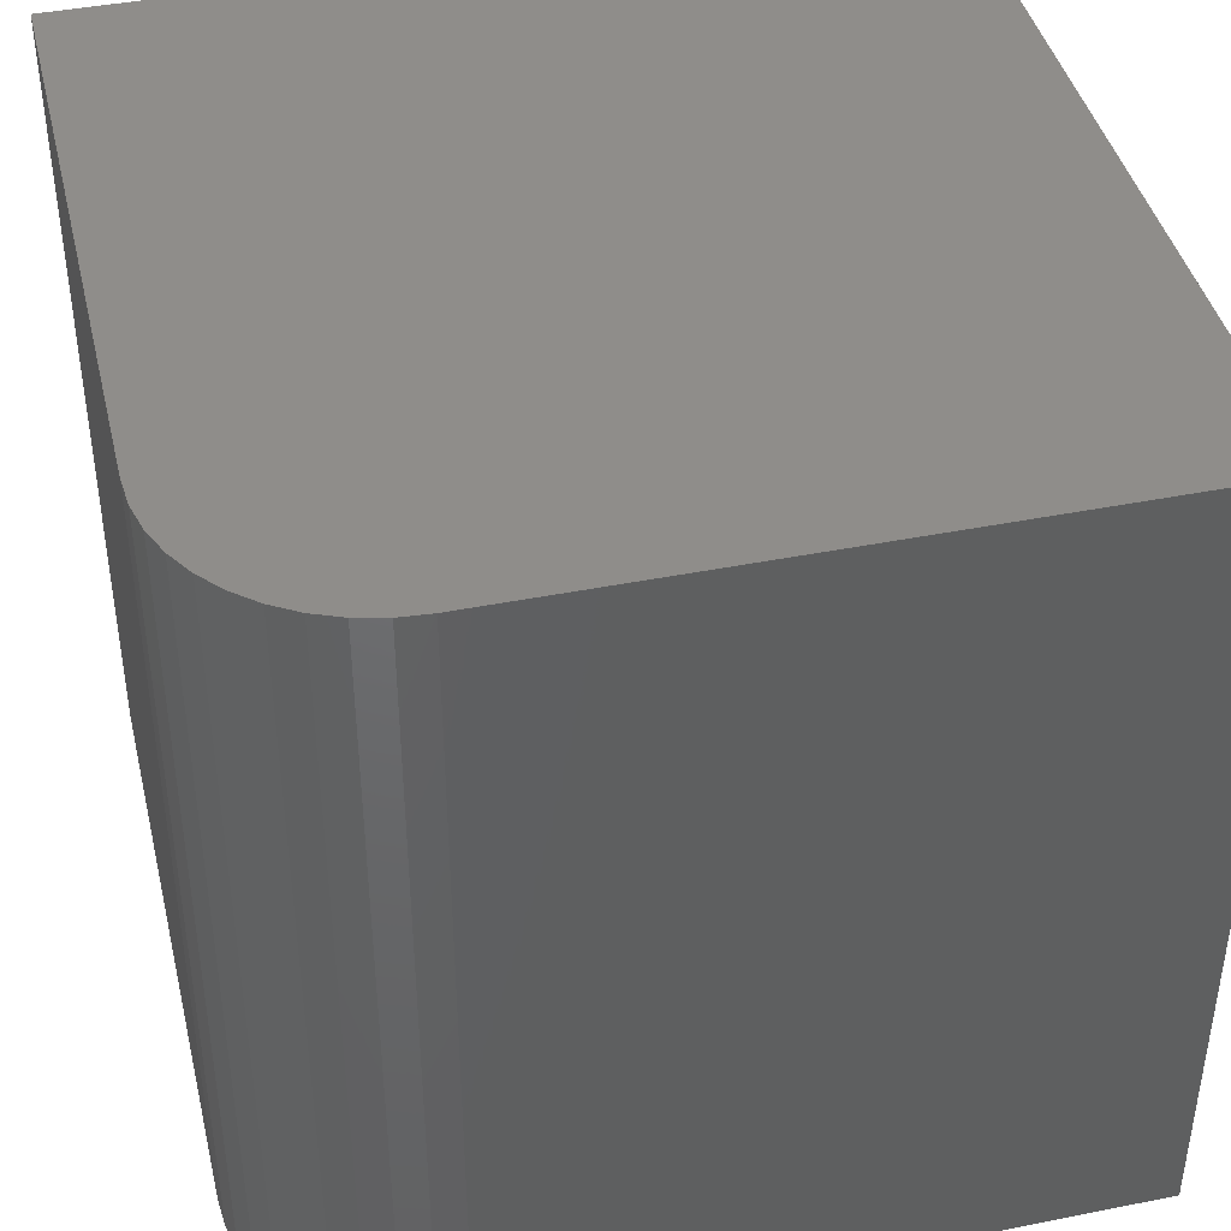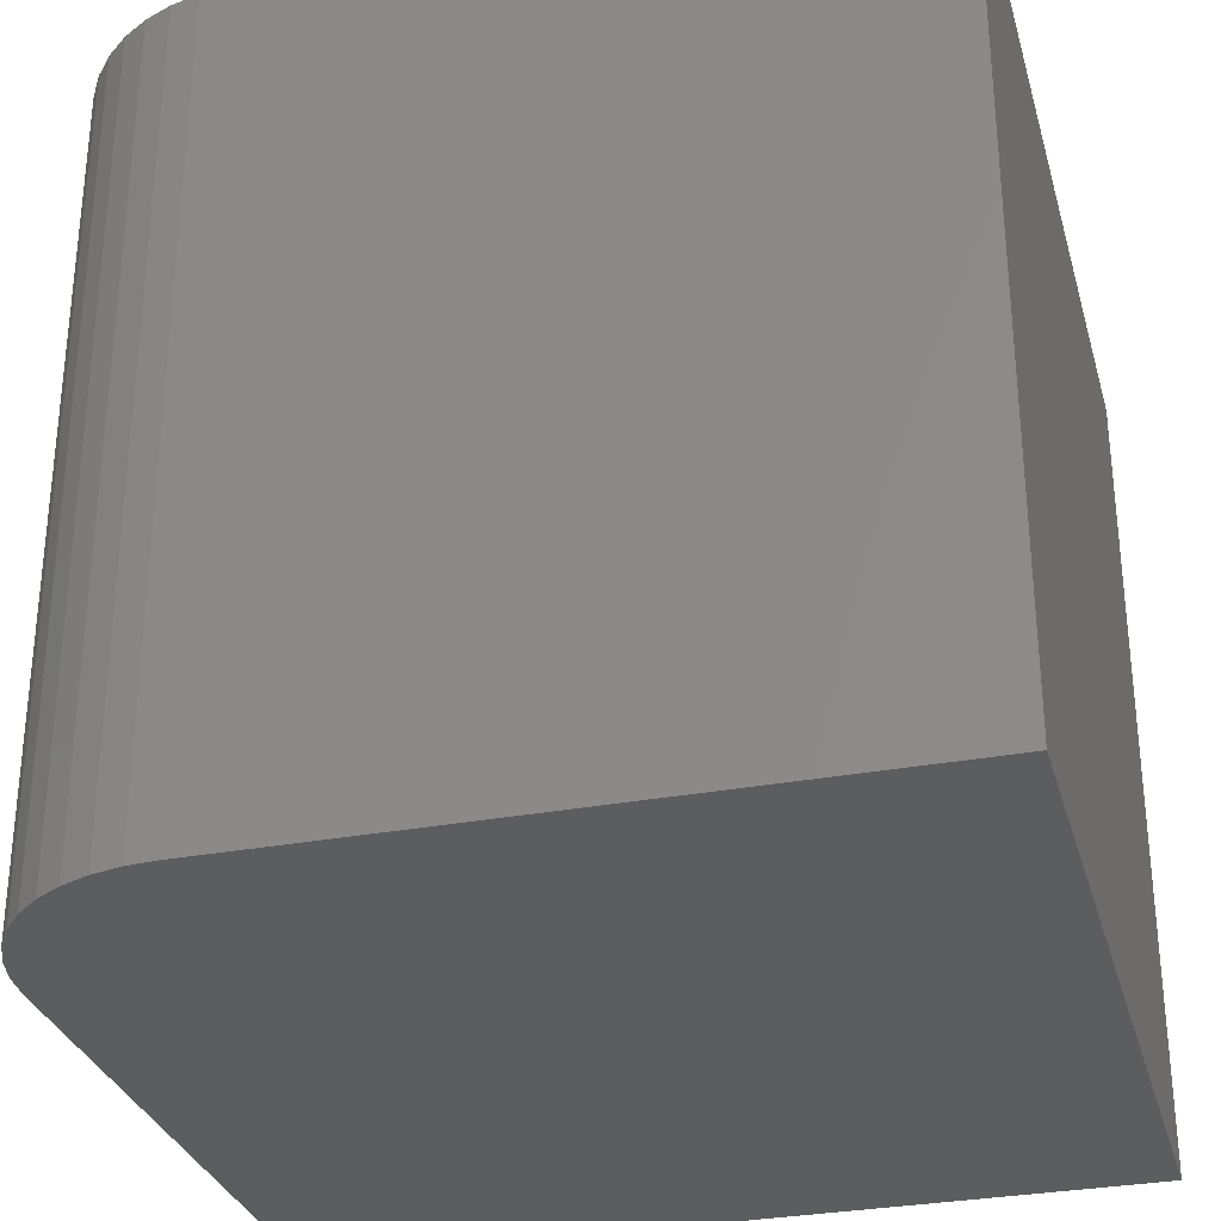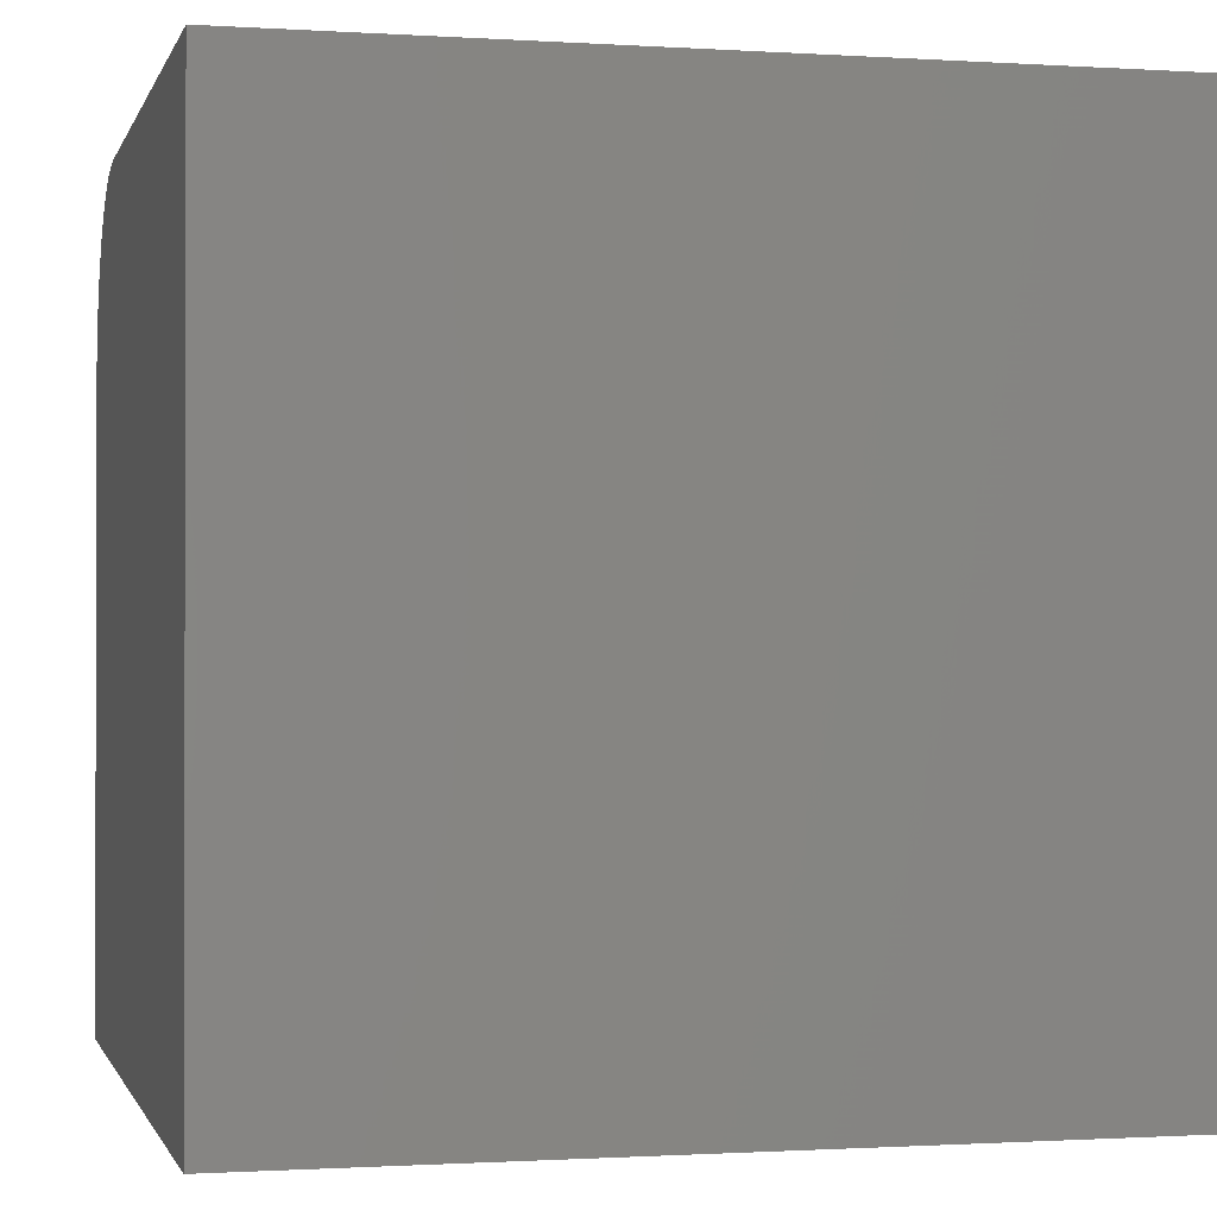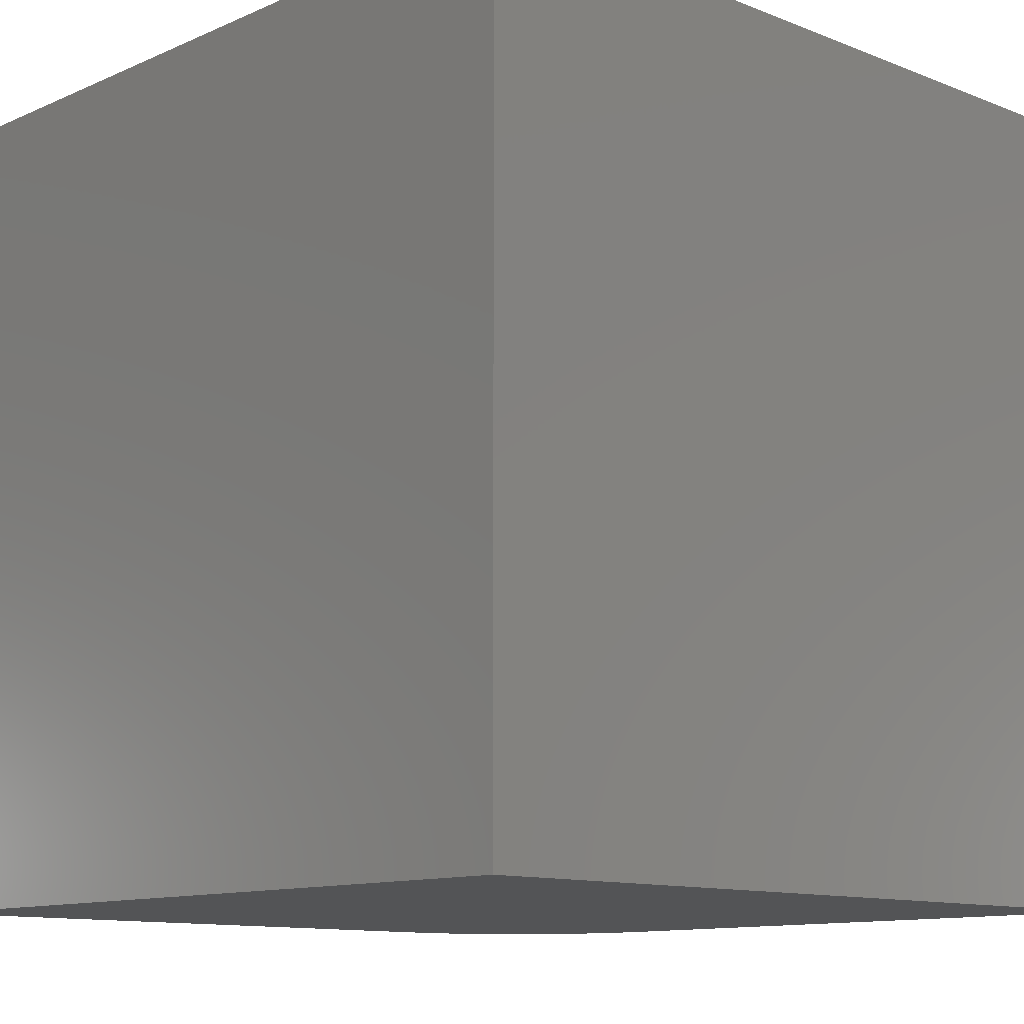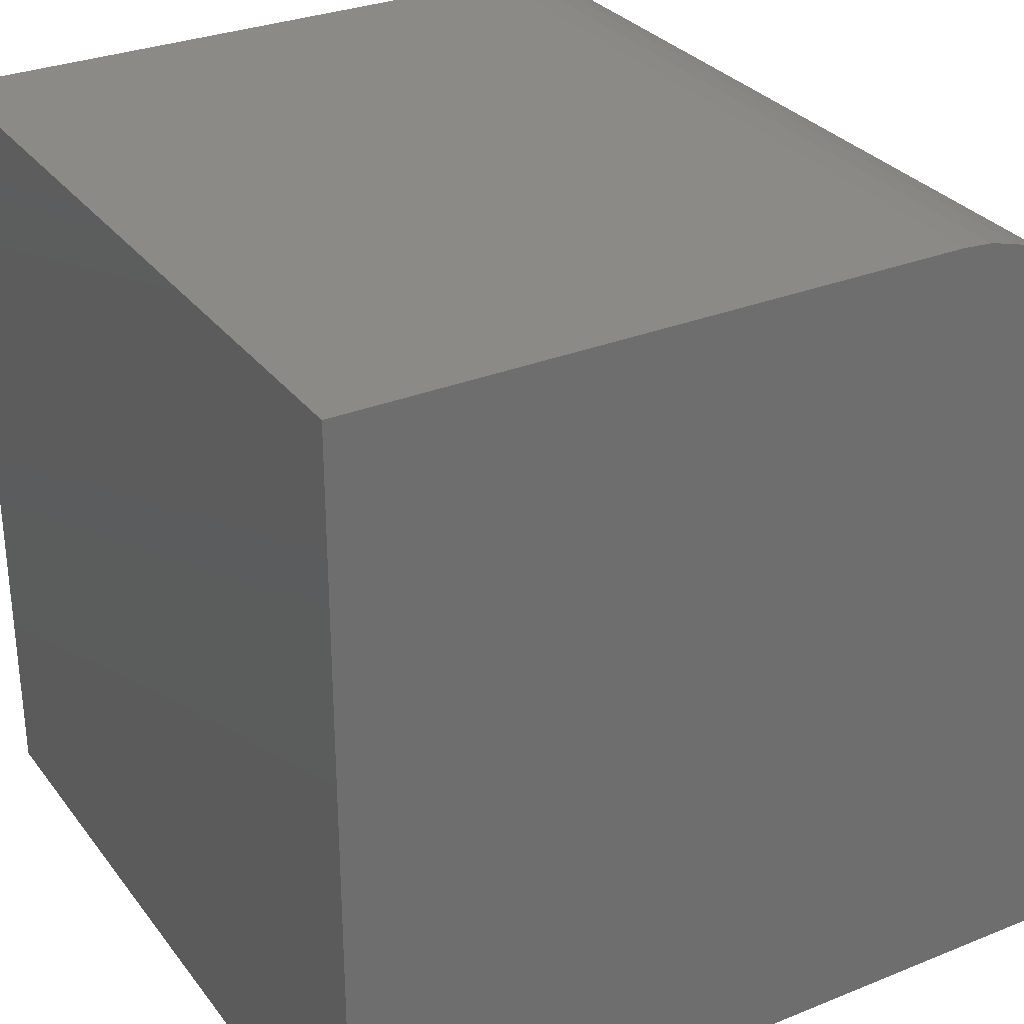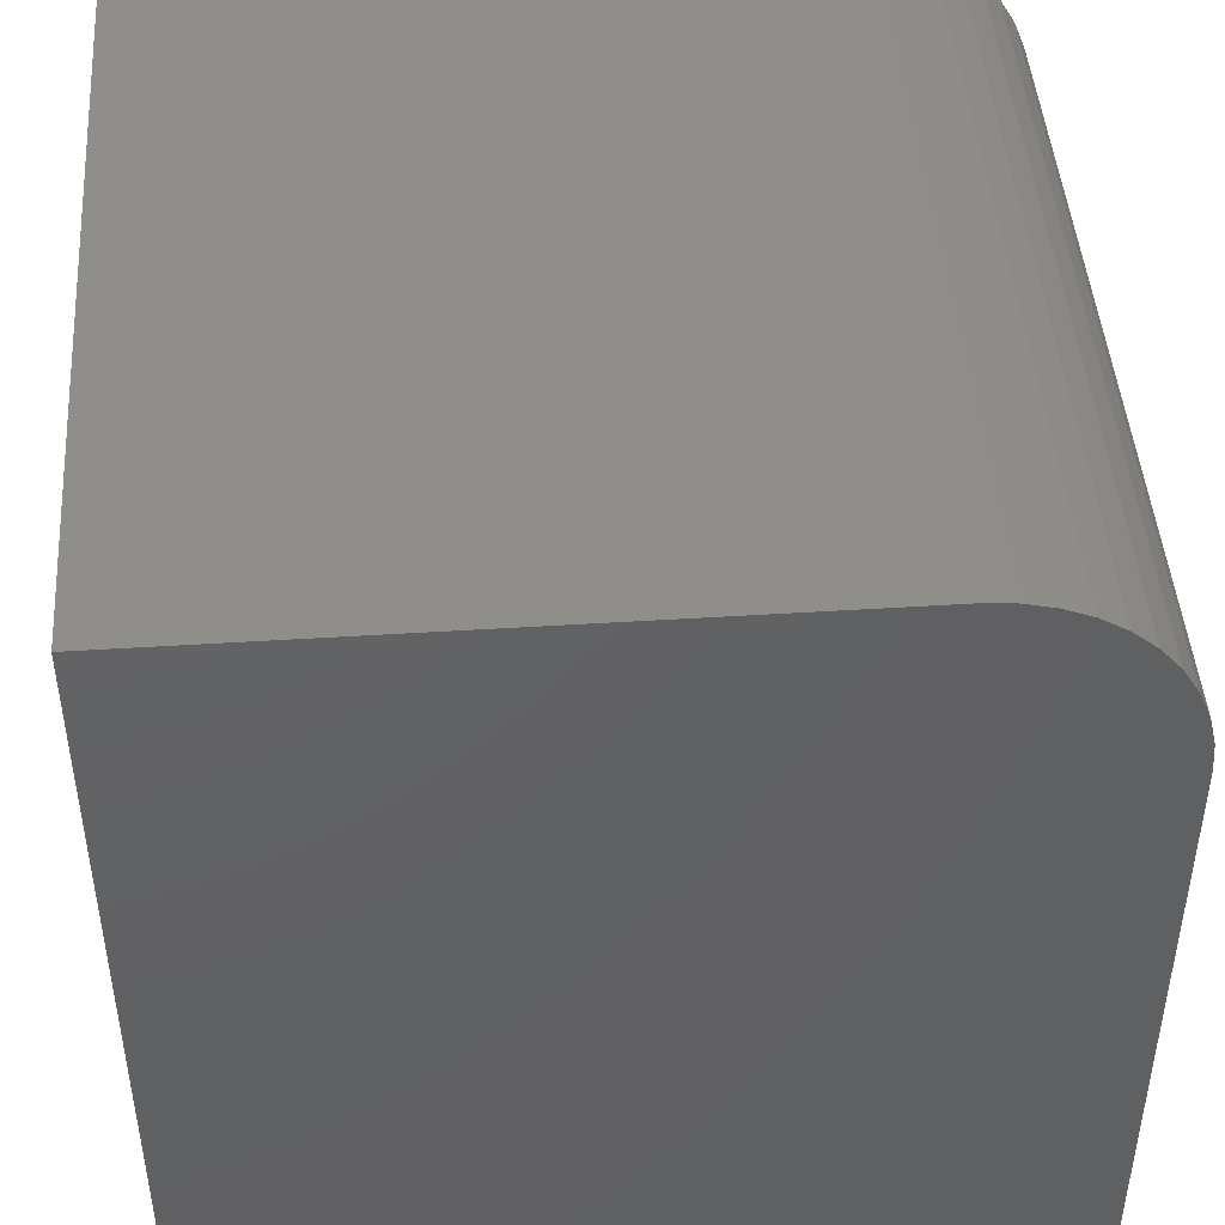
<metadata>
{"format":"stl","ext":"stl","renderer":"f3d","projection":"perspective","resolution":1024,"background":"white","views":[{"elev":42.2,"azim":76.6,"up":"+Y"},{"elev":-31.0,"azim":105.0,"up":"+Y"},{"elev":-0.9,"azim":-103.6,"up":"+Z"},{"elev":-11.5,"azim":-133.5,"up":"+Y"},{"elev":30.3,"azim":-30.3,"up":"+Z"},{"elev":45.6,"azim":-4.2,"up":"+Z"}]}
</metadata>
<code>
# stl→obj: 28 verts, 52 faces
v 0 10 10
v 0 10 0
v 0 0 10
v 0 0 0
v 7.687 10 10
v 7.687 0 10
v 10 0 7.687
v 10 0 0
v 10 10 7.687
v 10 10 0
v 9.972 10 8.049
v 9.323 10 9.323
v 9.558 10 9.047
v 8.049 10 9.972
v 9.748 10 8.737
v 9.887 10 8.402
v 8.402 10 9.887
v 8.737 10 9.748
v 9.047 10 9.558
v 9.972 0 8.049
v 9.887 0 8.402
v 9.748 0 8.737
v 8.049 0 9.972
v 9.558 0 9.047
v 9.323 0 9.323
v 9.047 0 9.558
v 8.737 0 9.748
v 8.402 0 9.887
f 1 2 3
f 3 2 4
f 5 1 6
f 6 1 3
f 7 8 9
f 9 8 10
f 2 10 4
f 4 10 8
f 11 9 5
f 10 2 9
f 9 2 1
f 9 1 5
f 12 13 14
f 14 13 15
f 14 15 5
f 5 15 16
f 5 16 11
f 17 18 14
f 14 18 19
f 14 19 12
f 4 8 3
f 3 8 7
f 3 7 6
f 6 7 20
f 20 21 6
f 6 21 22
f 6 22 23
f 23 22 24
f 23 24 25
f 25 26 23
f 23 26 27
f 23 27 28
f 5 6 23
f 5 23 14
f 14 23 28
f 14 28 17
f 17 28 27
f 17 27 18
f 18 27 26
f 18 26 19
f 19 26 25
f 19 25 12
f 12 25 24
f 12 24 13
f 13 24 22
f 13 22 15
f 15 22 21
f 15 21 16
f 16 21 20
f 16 20 11
f 11 20 7
f 11 7 9

</code>
